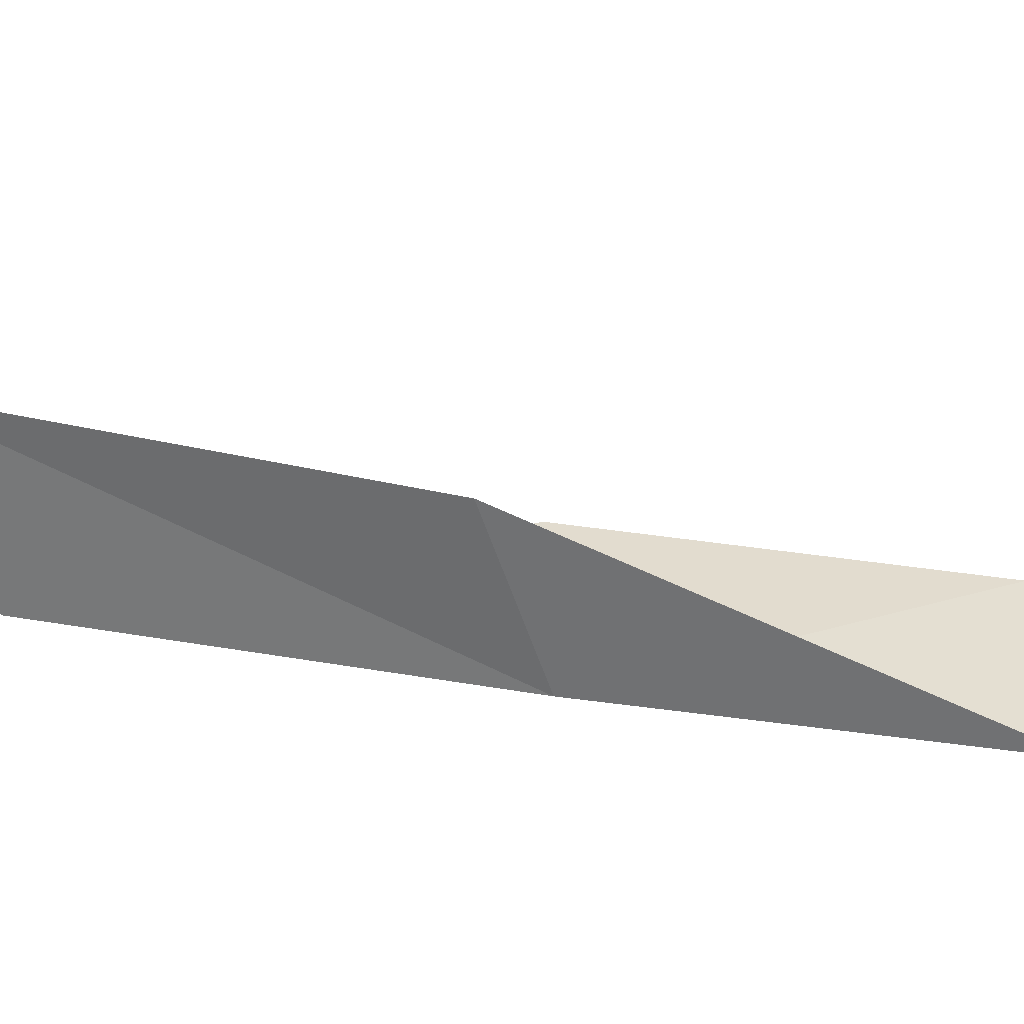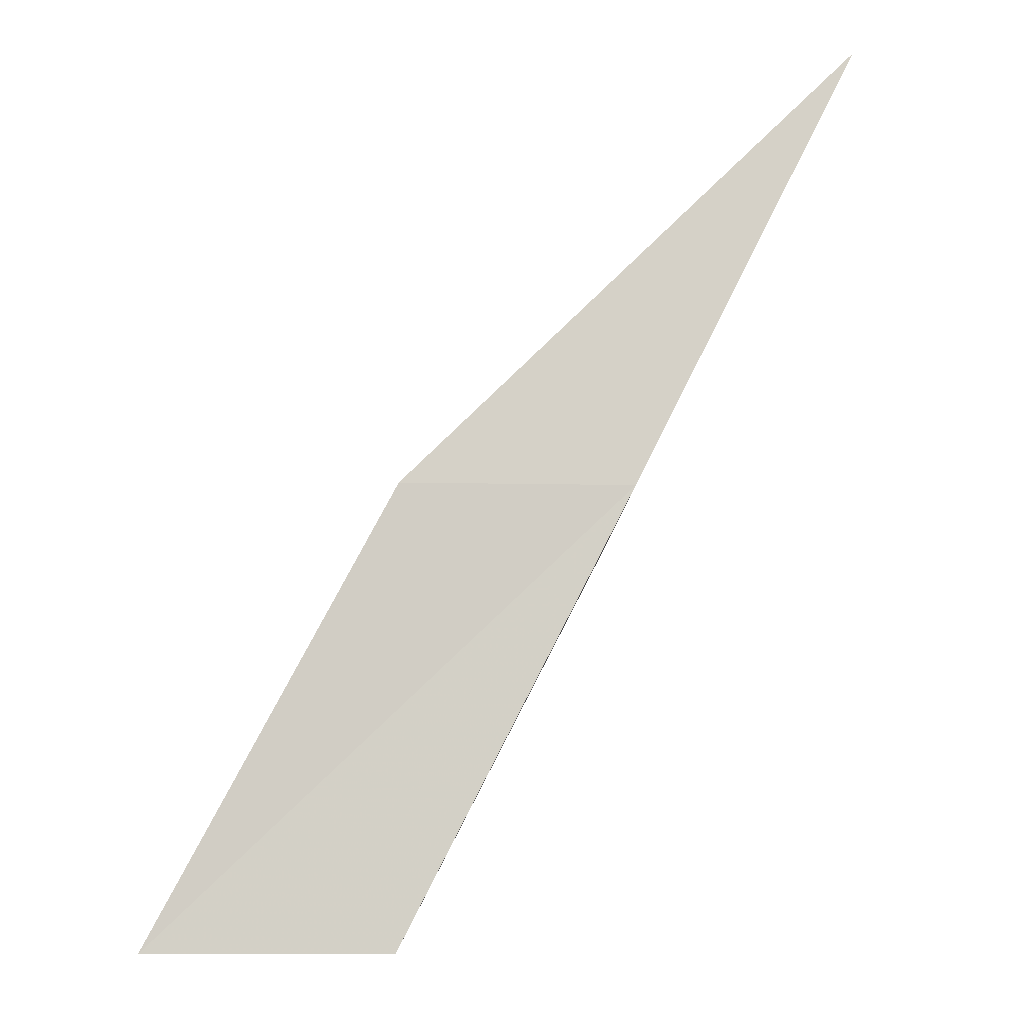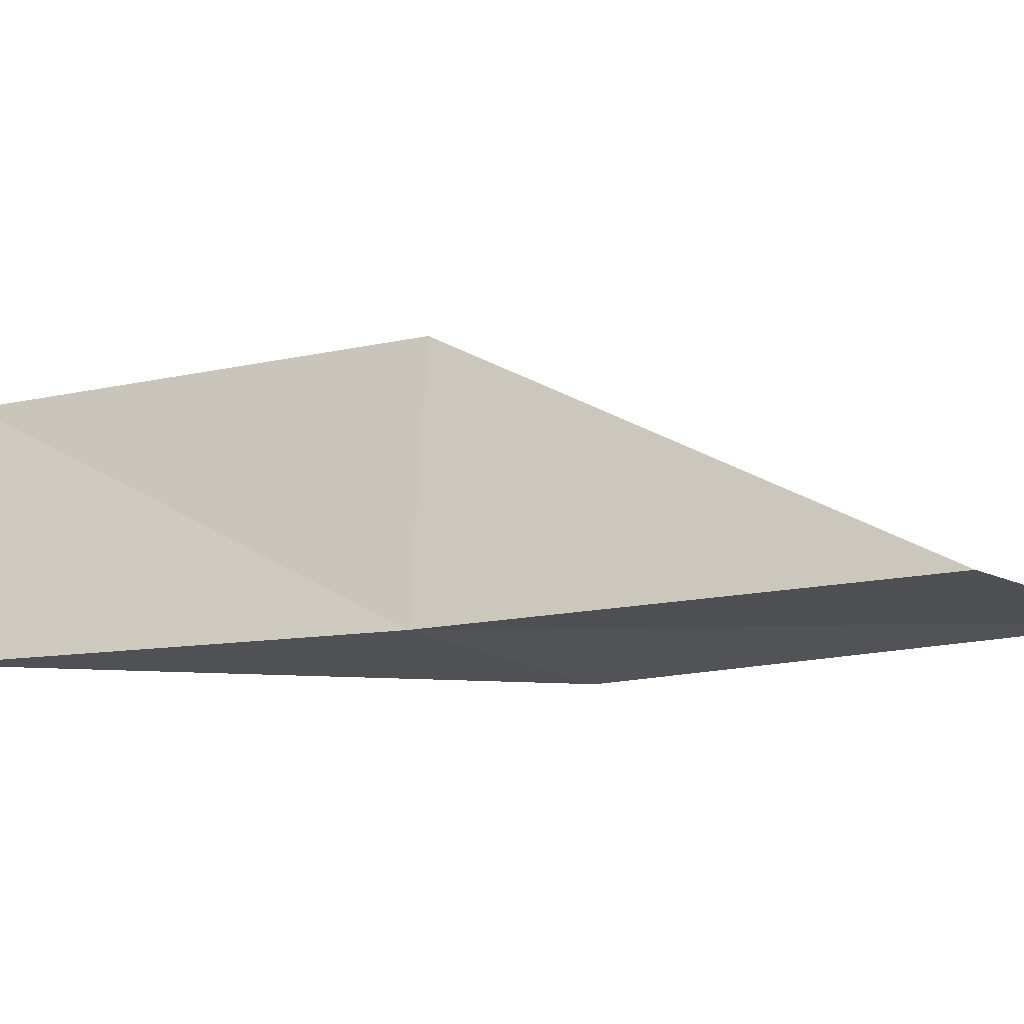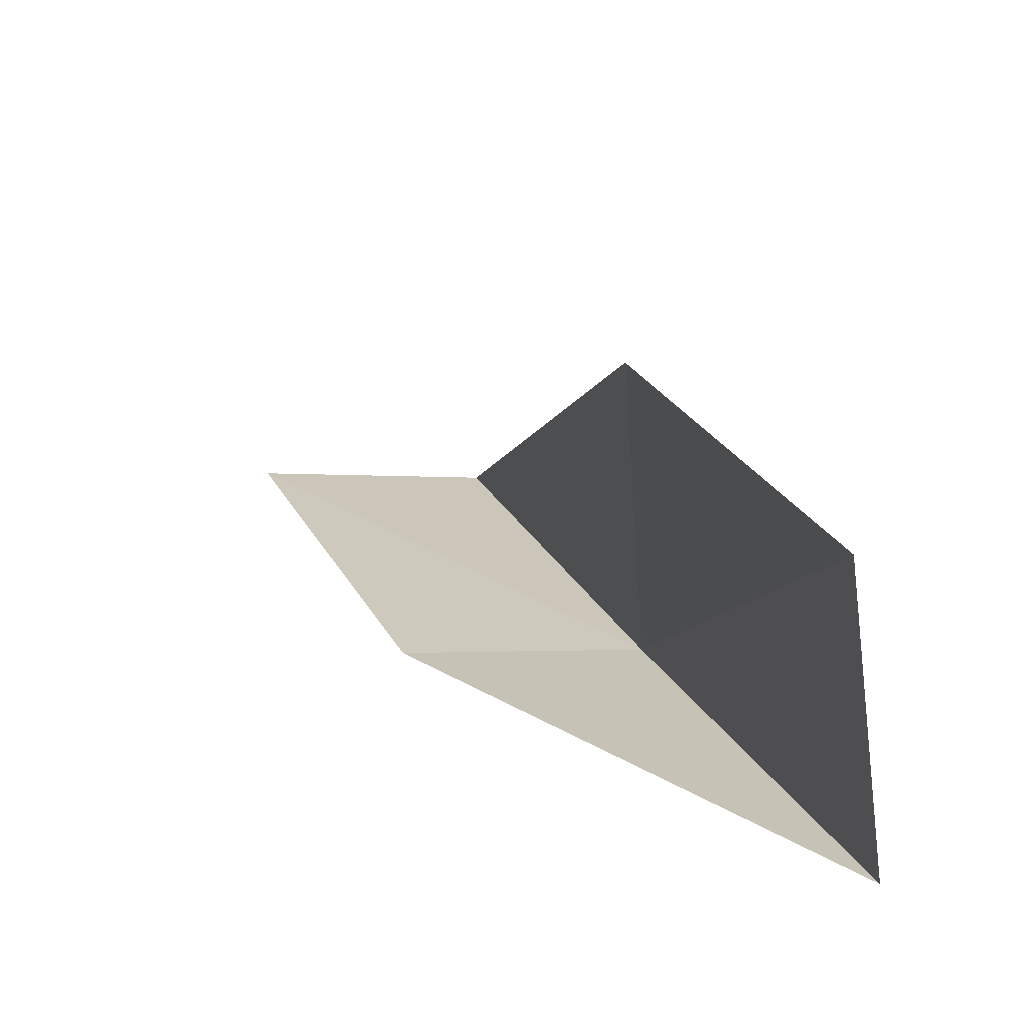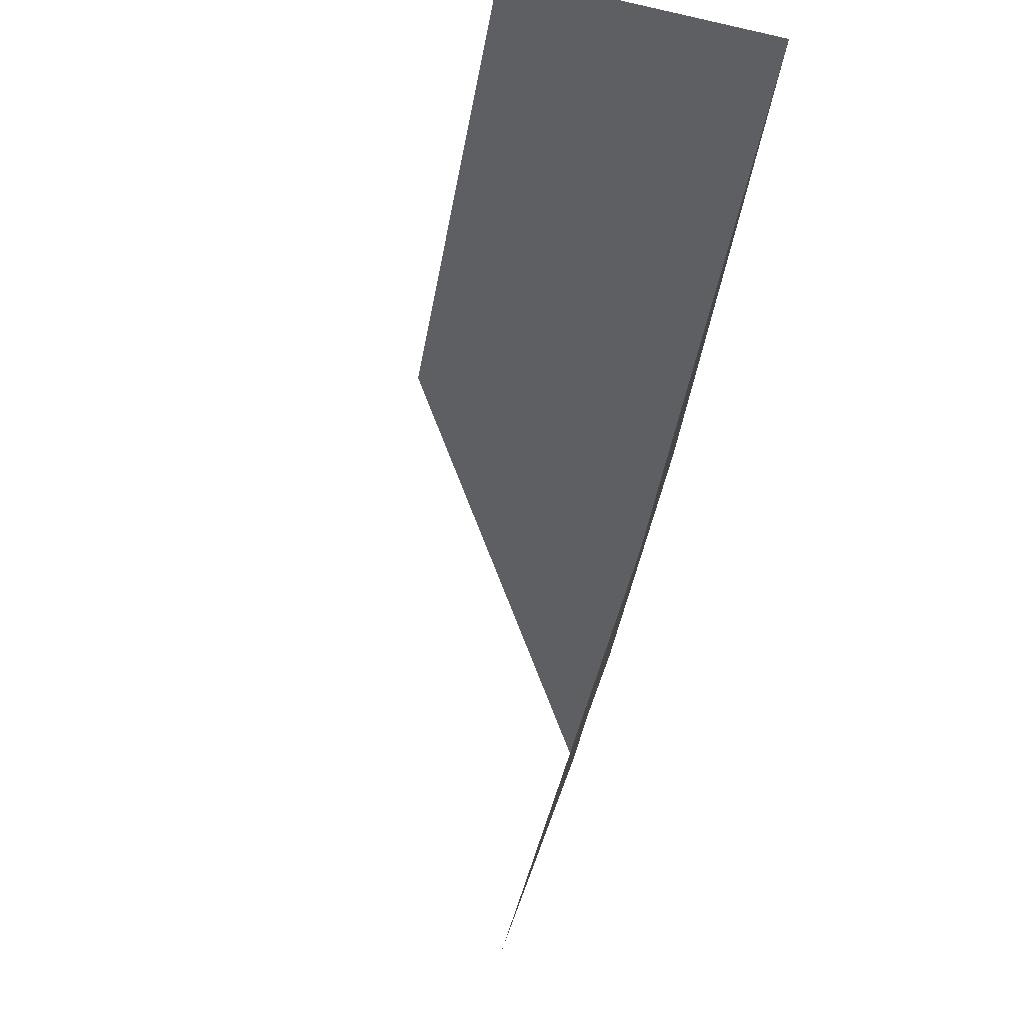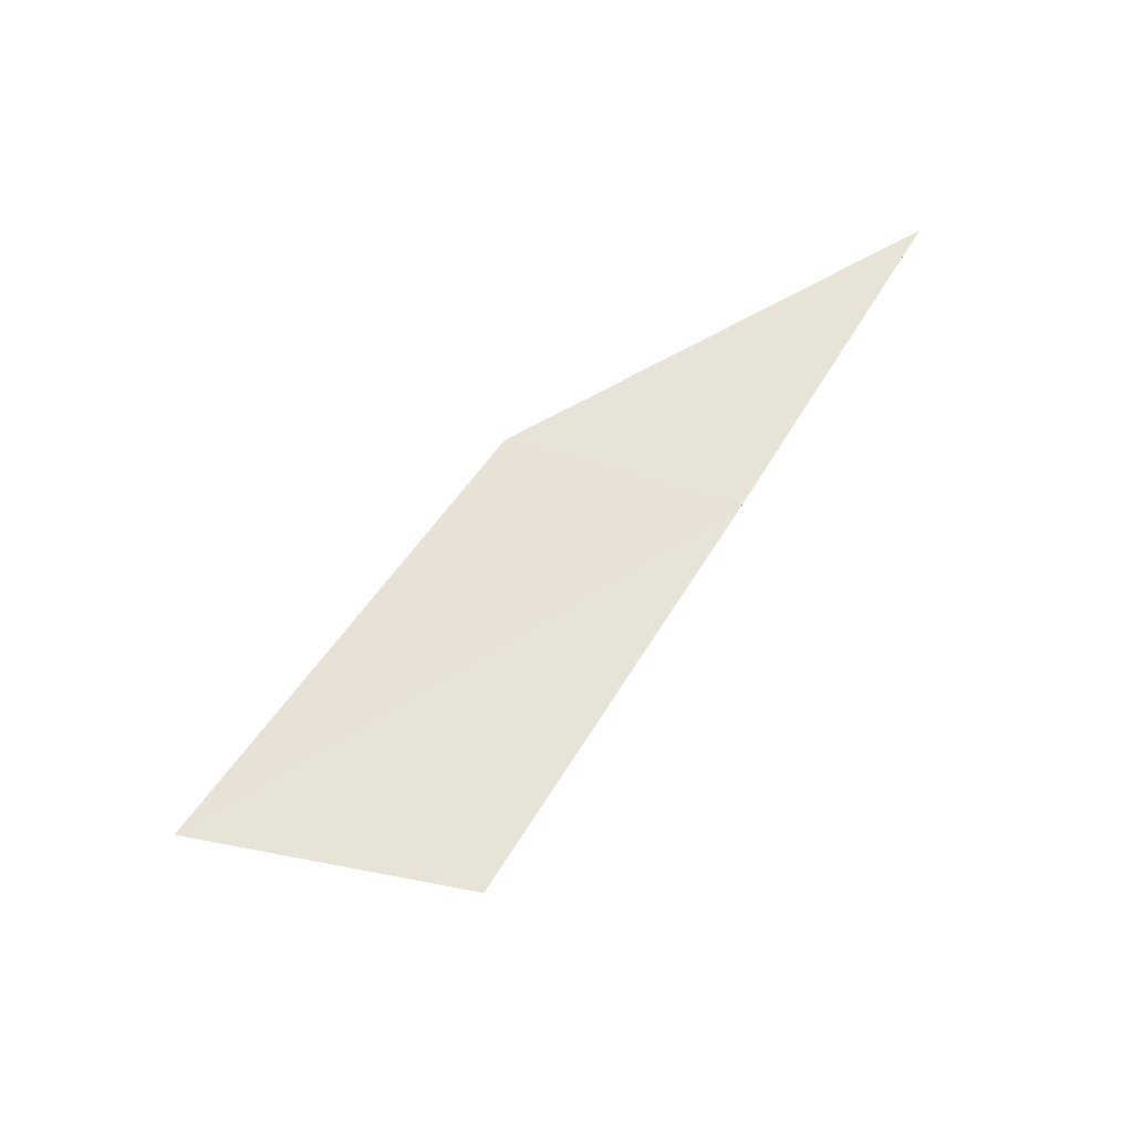
<metadata>
{"format":"obj","ext":"obj","renderer":"f3d","projection":"perspective","resolution":1024,"background":"white","views":[{"elev":-59.7,"azim":-72.1,"up":"+Y"},{"elev":-11.2,"azim":1.4,"up":"+Z"},{"elev":-15.6,"azim":138.1,"up":"+Y"},{"elev":19.6,"azim":8.4,"up":"+Y"},{"elev":68.6,"azim":-67.9,"up":"+Z"},{"elev":-39.4,"azim":-18.1,"up":"+Z"}]}
</metadata>
<code>
v -23.38 -22.45 83.55
v -25.69 -22.63 83.55
v -21.12 -22.37 88.06
v -21.44 -19.7 88.06
v -23.58 -19.62 83.55
v -28.14 -22.42 79.05
v -25.7 -22.35 79.05
f 1 3 2
f 1 5 4
f 1 4 3
f 1 6 7
f 1 2 6
f 1 7 5

</code>
